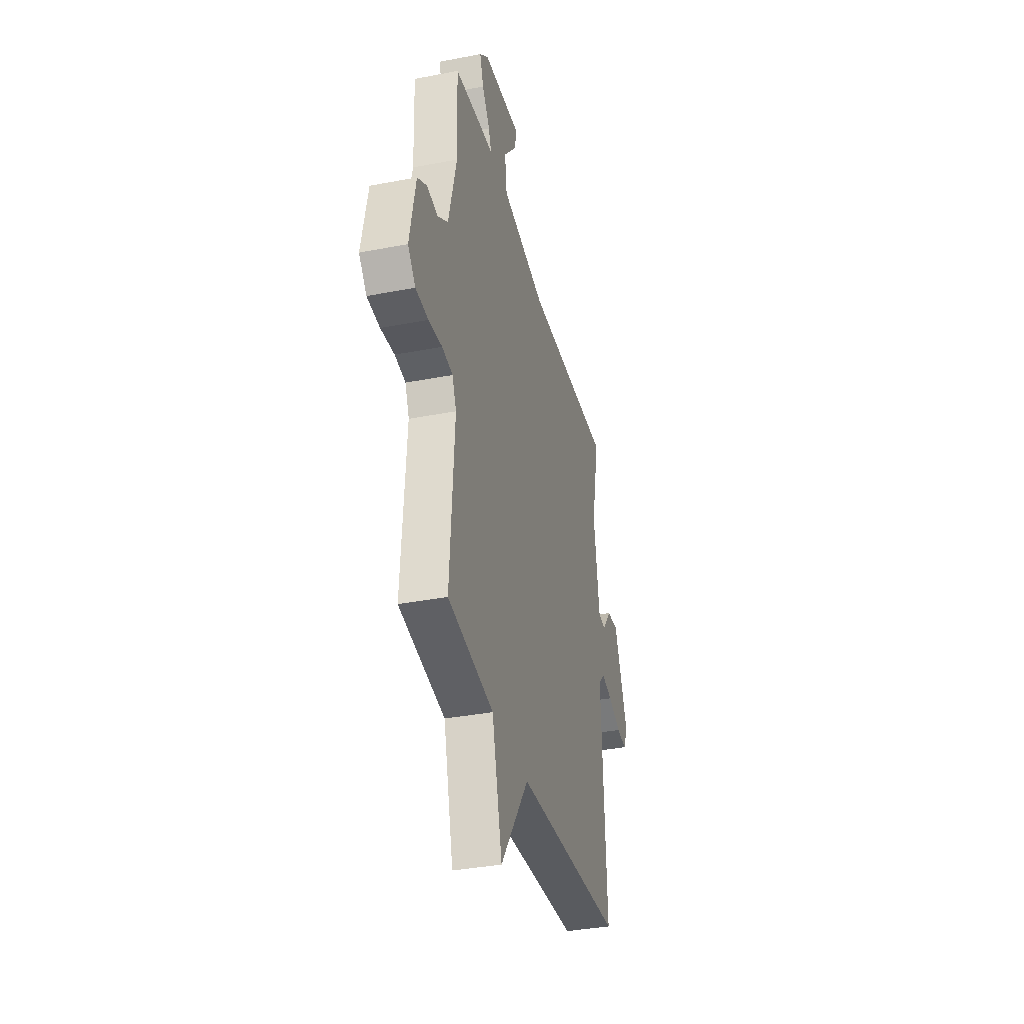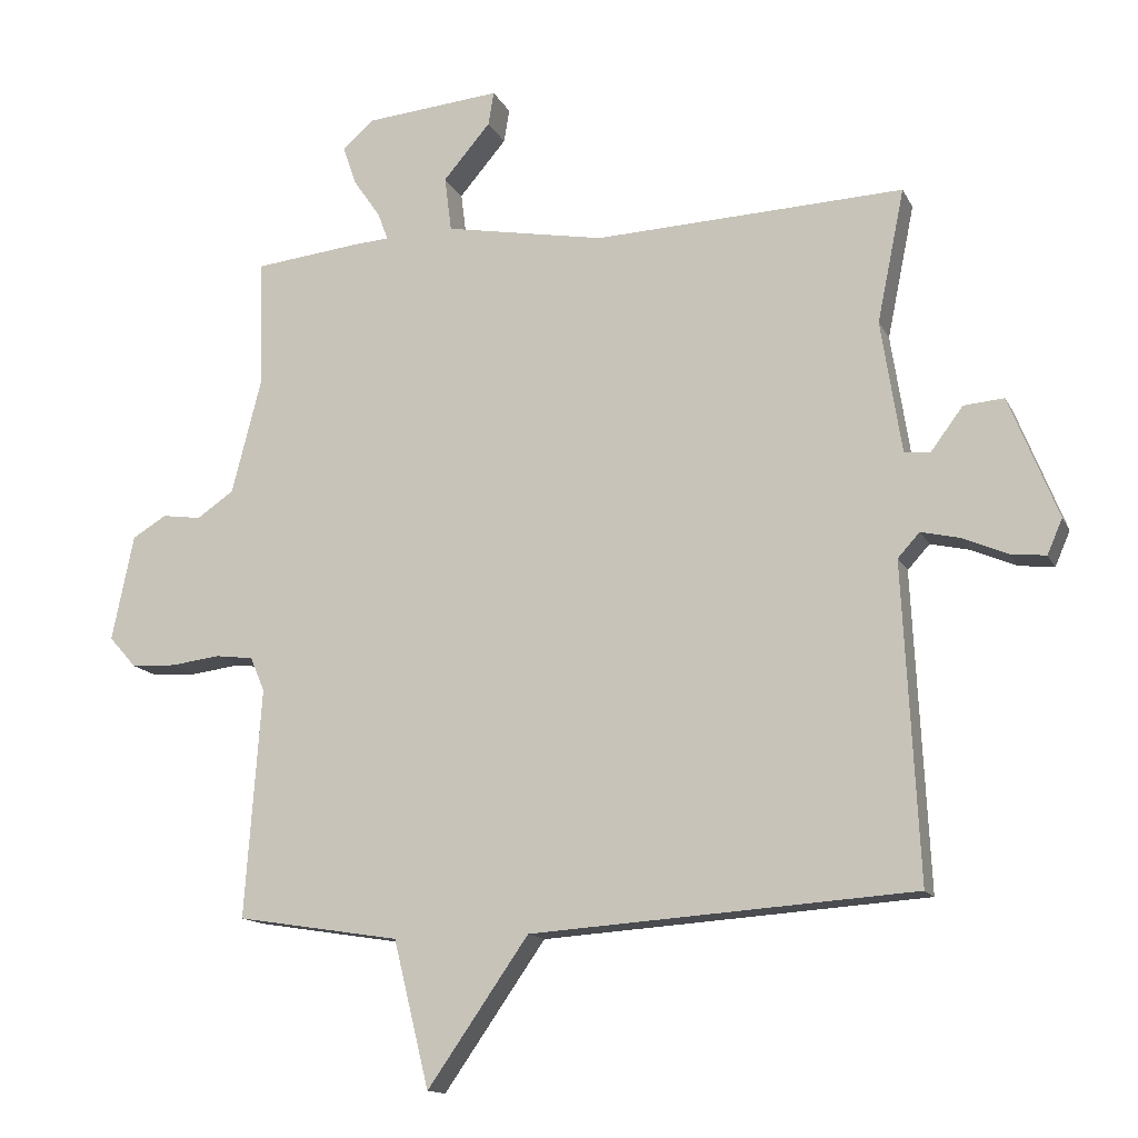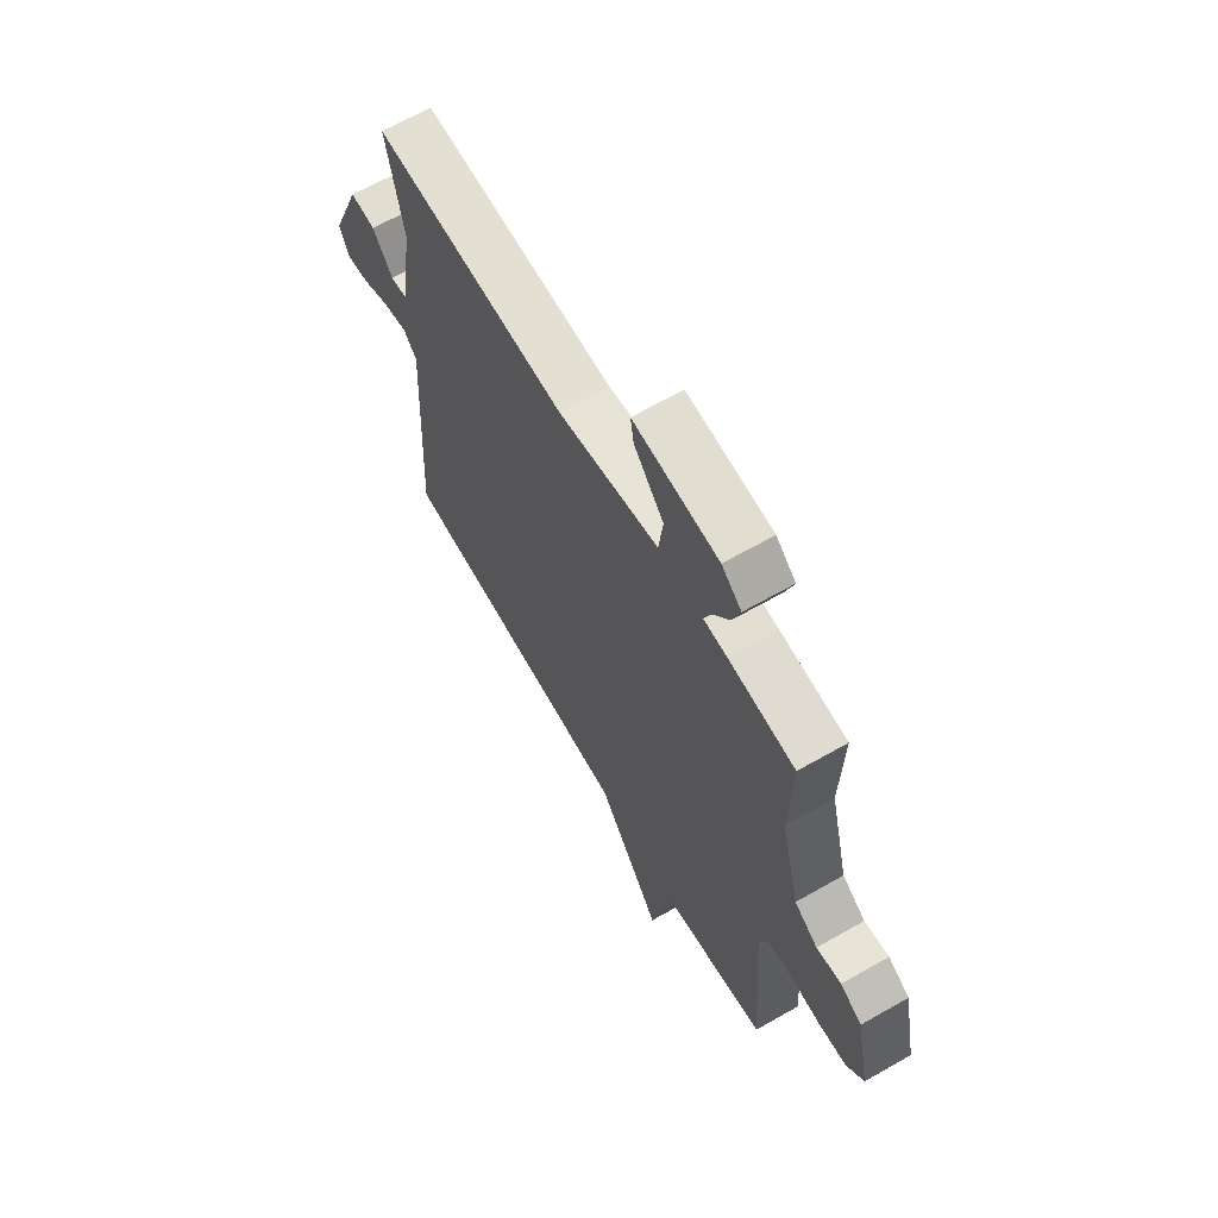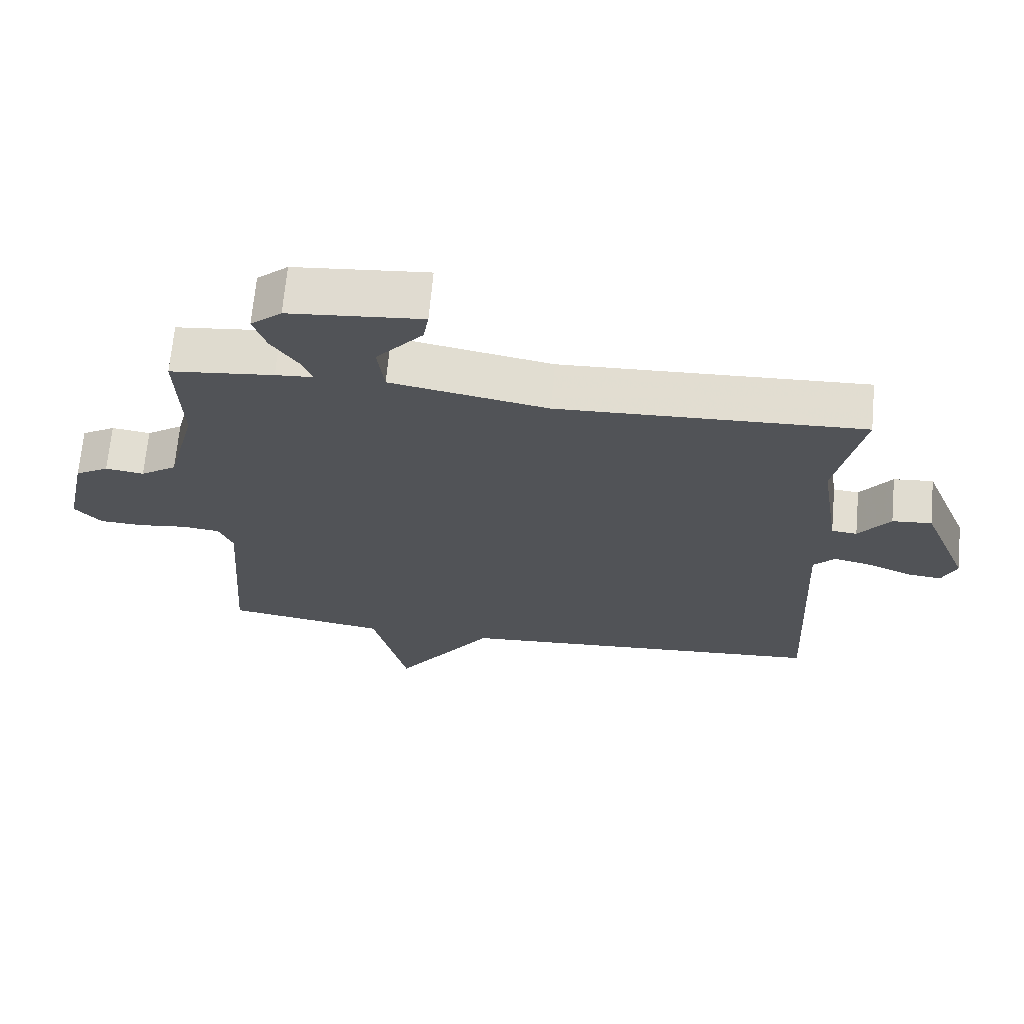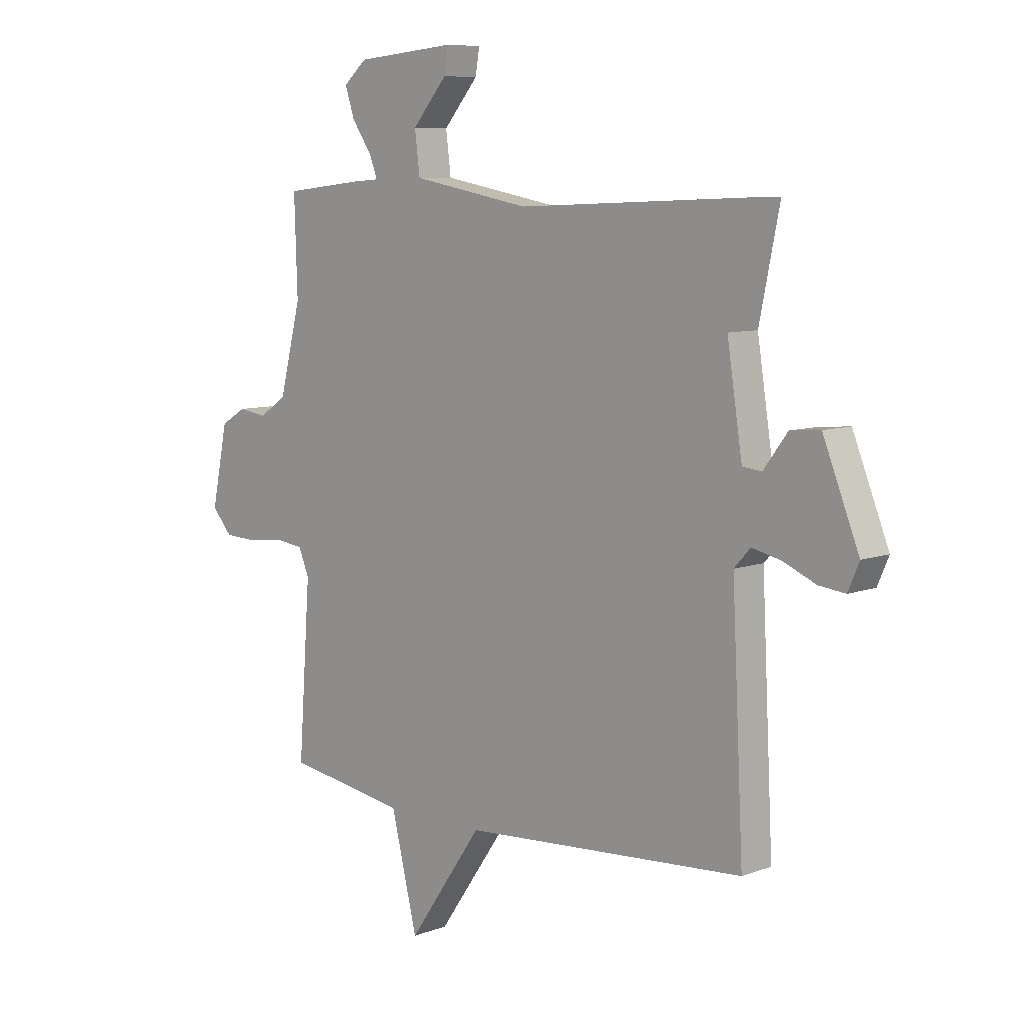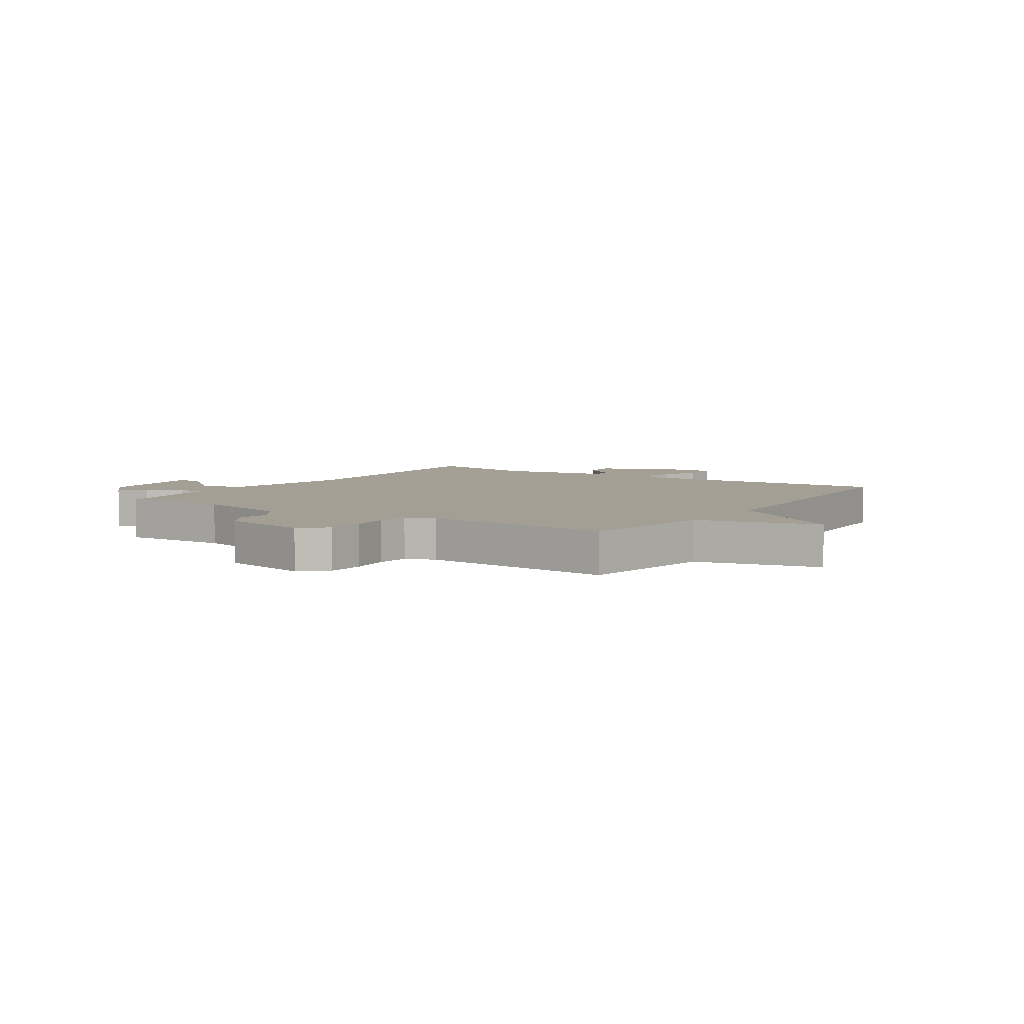
<metadata>
{"format":"obj","ext":"obj","renderer":"f3d","projection":"perspective","resolution":1024,"background":"white","views":[{"elev":-36.1,"azim":104.2,"up":"+Z"},{"elev":-13.9,"azim":-161.6,"up":"+Z"},{"elev":65.0,"azim":60.1,"up":"+Z"},{"elev":67.9,"azim":-174.8,"up":"+Z"},{"elev":8.1,"azim":-135.5,"up":"+Z"},{"elev":5.5,"azim":123.8,"up":"+Y"}]}
</metadata>
<code>
v -0.5 0.07 -0.5
v -0.477 0.07 -0.04
v -0.509 0.07 -0.005
v -0.566 0.07 -0.018
v -0.631 0.07 -0.046
v -0.683 0.07 -0.052
v -0.705 0.07 -0.001
v -0.634 0.07 0.176
v -0.575 0.07 0.171
v -0.528 0.07 0.108
v -0.49 0.07 0.112
v -0.46 0.07 0.305
v -0.5 0.07 0.5
v -0.046 0.07 0.481
v 0.188 0.07 0.524
v 0.198 0.07 0.604
v 0.129 0.07 0.685
v 0.121 0.07 0.734
v 0.319 0.07 0.716
v 0.365 0.07 0.676
v 0.346 0.07 0.619
v 0.306 0.07 0.561
v 0.291 0.07 0.521
v 0.346 0.07 0.517
v 0.5 0.07 0.5
v 0.494 0.07 0.313
v 0.537 0.07 0.145
v 0.591 0.07 0.108
v 0.648 0.07 0.116
v 0.698 0.07 0.086
v 0.73 0.07 -0.069
v 0.69 0.07 -0.114
v 0.624 0.07 -0.117
v 0.553 0.07 -0.108
v 0.497 0.07 -0.115
v 0.476 0.07 -0.165
v 0.5 0.07 -0.5
v 0.261 0.07 -0.538
v 0.209 0.07 -0.751
v 0.061 0.07 -0.538
v -0.5 0 -0.5
v -0.477 0 -0.04
v -0.509 0 -0.005
v -0.566 0 -0.018
v -0.631 0 -0.046
v -0.683 0 -0.052
v -0.705 0 -0.001
v -0.634 0 0.176
v -0.575 0 0.171
v -0.528 0 0.108
v -0.49 0 0.112
v -0.46 0 0.305
v -0.5 0 0.5
v -0.046 0 0.481
v 0.188 0 0.524
v 0.198 0 0.604
v 0.129 0 0.685
v 0.121 0 0.734
v 0.319 0 0.716
v 0.365 0 0.676
v 0.346 0 0.619
v 0.306 0 0.561
v 0.291 0 0.521
v 0.346 0 0.517
v 0.5 0 0.5
v 0.494 0 0.313
v 0.537 0 0.145
v 0.591 0 0.108
v 0.648 0 0.116
v 0.698 0 0.086
v 0.73 0 -0.069
v 0.69 0 -0.114
v 0.624 0 -0.117
v 0.553 0 -0.108
v 0.497 0 -0.115
v 0.476 0 -0.165
v 0.5 0 -0.5
v 0.261 0 -0.538
v 0.209 0 -0.751
v 0.061 0 -0.538
f 38 39 40
f 40 1 2
f 38 40 2
f 37 38 2
f 36 37 2
f 35 36 2 3
f 34 35 3
f 32 33 34
f 31 32 34
f 30 31 34
f 29 30 34
f 28 29 34
f 27 28 34 3
f 26 27 3
f 26 3 4
f 25 26 4
f 24 25 4
f 23 24 4
f 4 5 6
f 23 4 6
f 22 23 6
f 20 21 22
f 19 20 22
f 18 19 22
f 17 18 22
f 16 17 22
f 15 16 22
f 15 22 6
f 14 15 6
f 12 13 14
f 11 12 14
f 11 14 6
f 10 11 6 7
f 7 8 9 10
f 80 79 78
f 42 41 80
f 42 80 78
f 42 78 77
f 42 77 76
f 43 42 76 75
f 43 75 74
f 74 73 72
f 74 72 71
f 74 71 70
f 74 70 69
f 74 69 68
f 43 74 68 67
f 43 67 66
f 44 43 66
f 44 66 65
f 44 65 64
f 44 64 63
f 46 45 44
f 46 44 63
f 46 63 62
f 62 61 60
f 62 60 59
f 62 59 58
f 62 58 57
f 62 57 56
f 62 56 55
f 46 62 55
f 46 55 54
f 54 53 52
f 54 52 51
f 46 54 51
f 47 46 51 50
f 50 49 48 47
f 1 41 42 2
f 2 42 43 3
f 3 43 44 4
f 4 44 45 5
f 5 45 46 6
f 6 46 47 7
f 7 47 48 8
f 8 48 49 9
f 9 49 50 10
f 10 50 51 11
f 11 51 52 12
f 12 52 53 13
f 13 53 54 14
f 14 54 55 15
f 15 55 56 16
f 16 56 57 17
f 17 57 58 18
f 18 58 59 19
f 19 59 60 20
f 20 60 61 21
f 21 61 62 22
f 22 62 63 23
f 23 63 64 24
f 24 64 65 25
f 25 65 66 26
f 26 66 67 27
f 27 67 68 28
f 28 68 69 29
f 29 69 70 30
f 30 70 71 31
f 31 71 72 32
f 32 72 73 33
f 33 73 74 34
f 34 74 75 35
f 35 75 76 36
f 36 76 77 37
f 37 77 78 38
f 38 78 79 39
f 39 79 80 40
f 40 80 41 1

</code>
